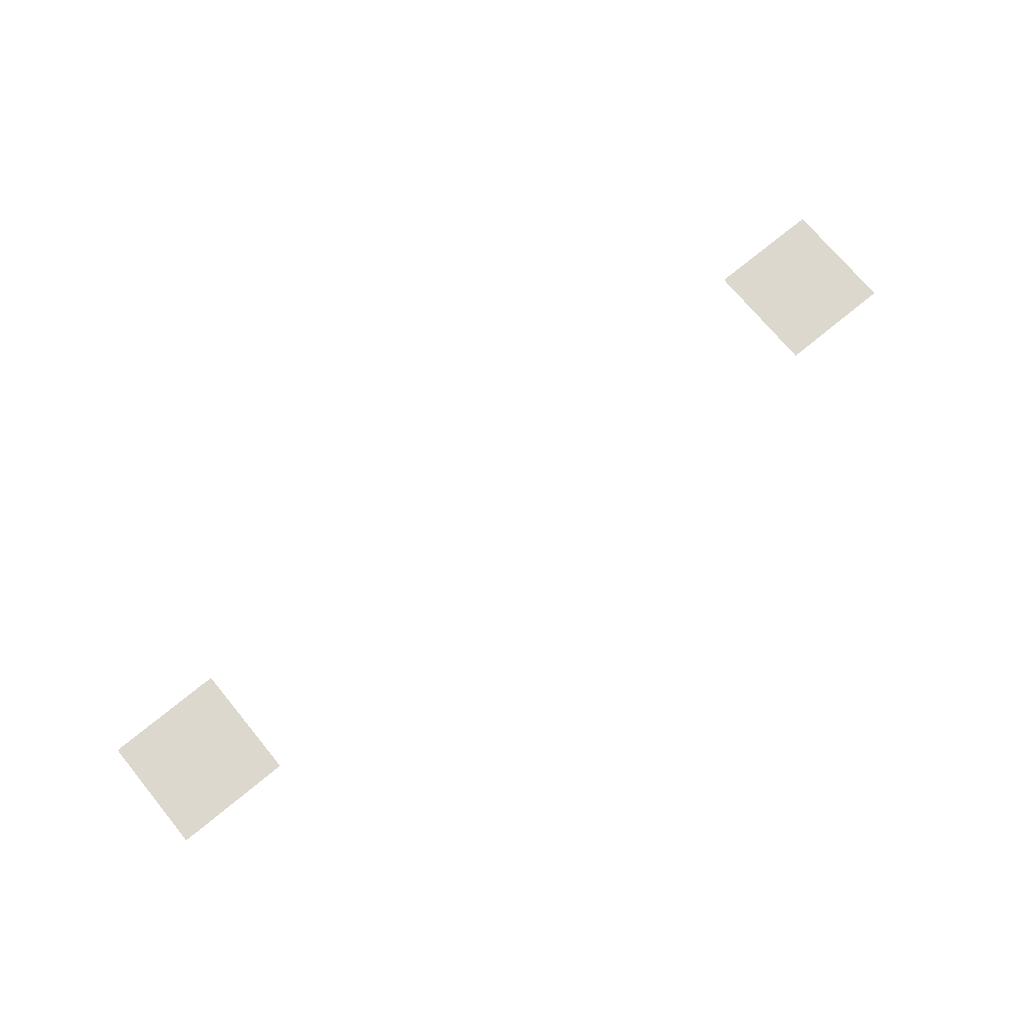
<metadata>
{"format":"obj","ext":"obj","renderer":"f3d","projection":"perspective","resolution":1024,"background":"white","views":[{"elev":72.3,"azim":-39.5,"up":"+Z"}]}
</metadata>
<code>
v -45 -8 0
v -46 -8 0
v -46 -7 0
v -45 -7 0
v -52 -8 0
v -53 -8 0
v -53 -7 0
v -52 -7 0
g Market_mesh_0019
f 1 2 3 4
f 5 6 7 8

</code>
